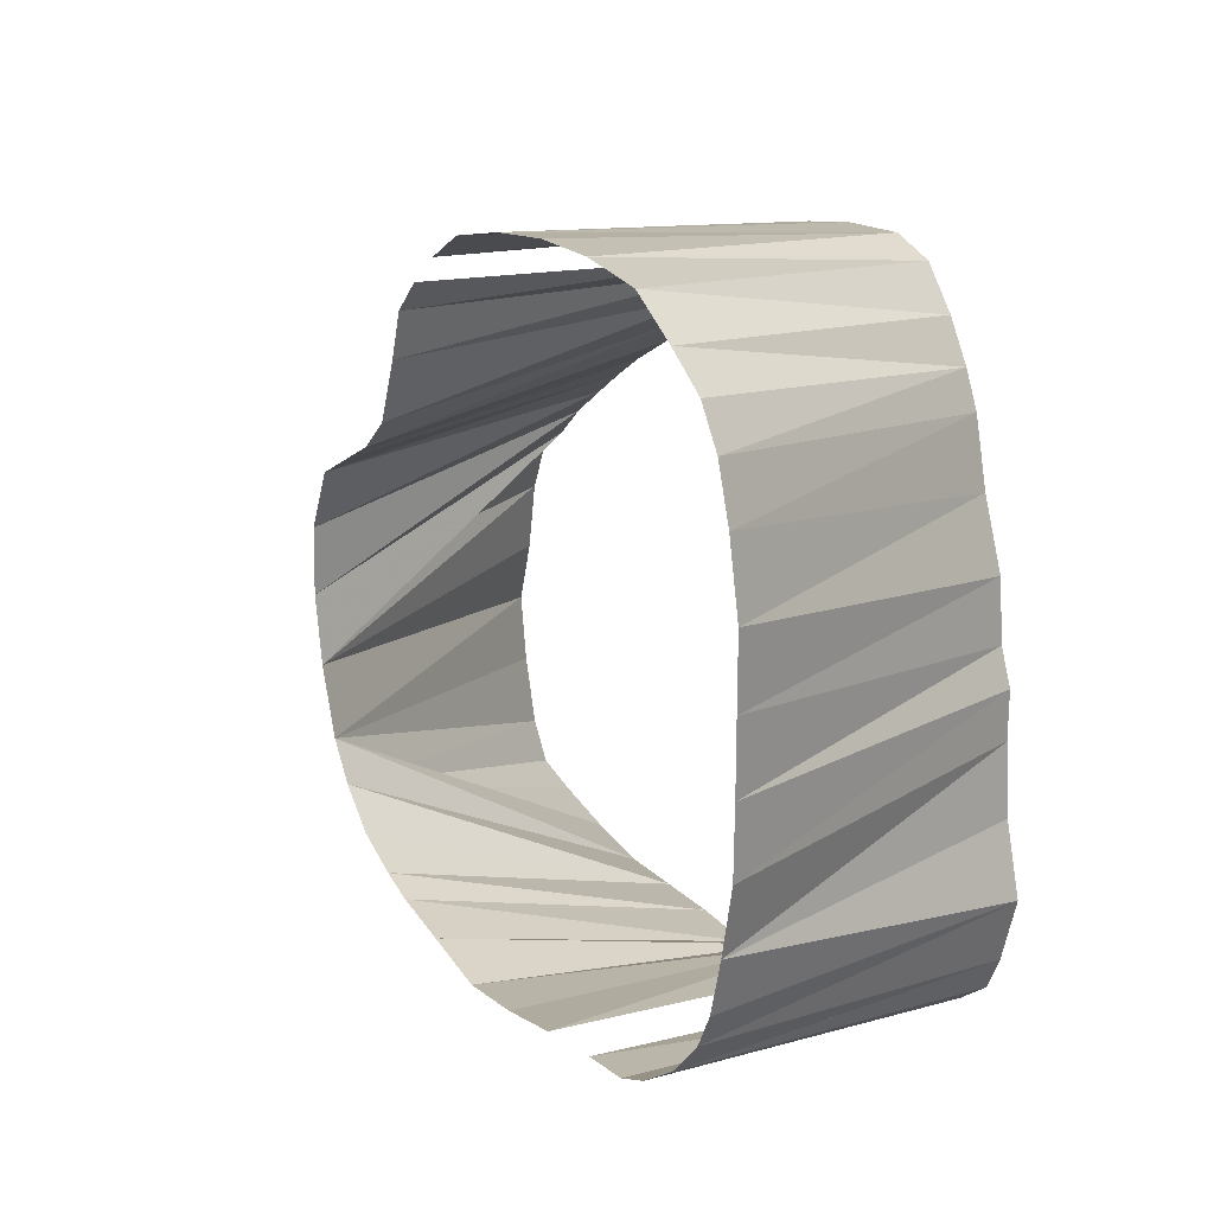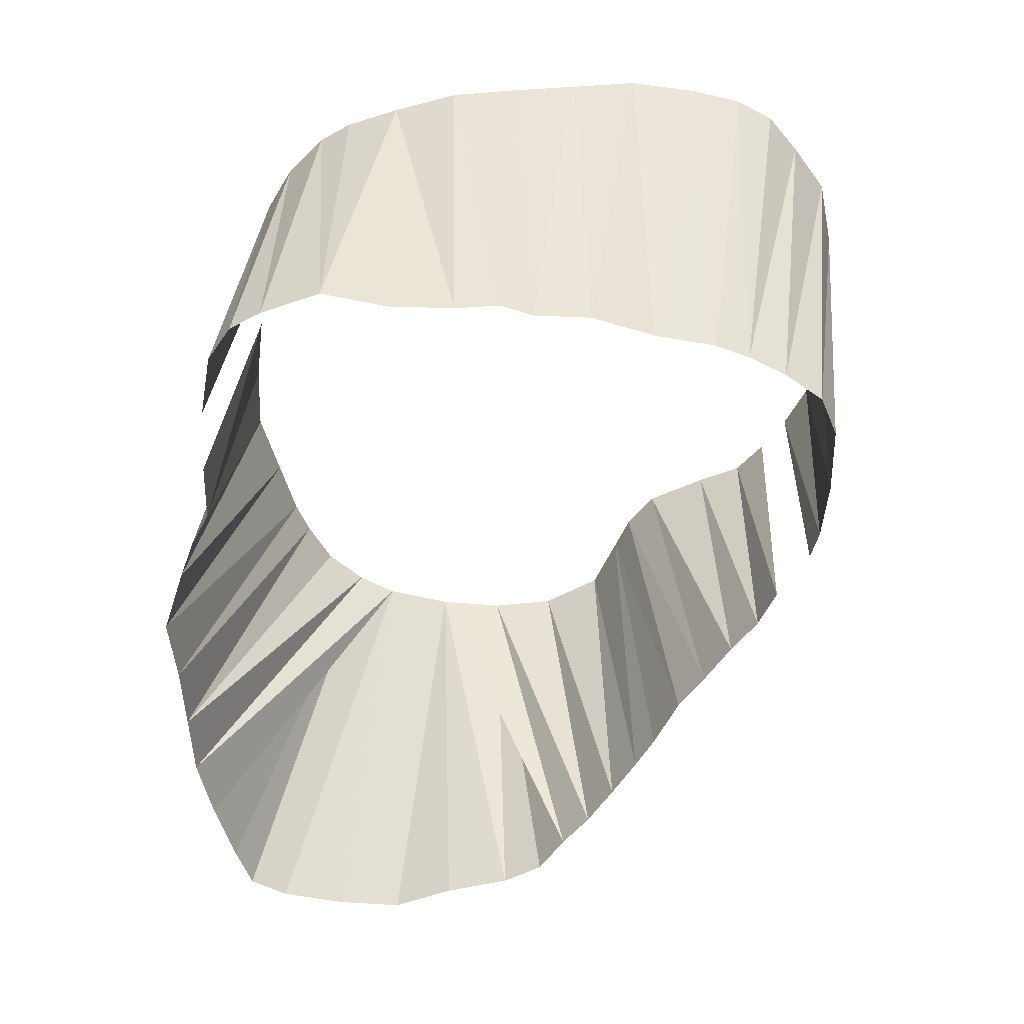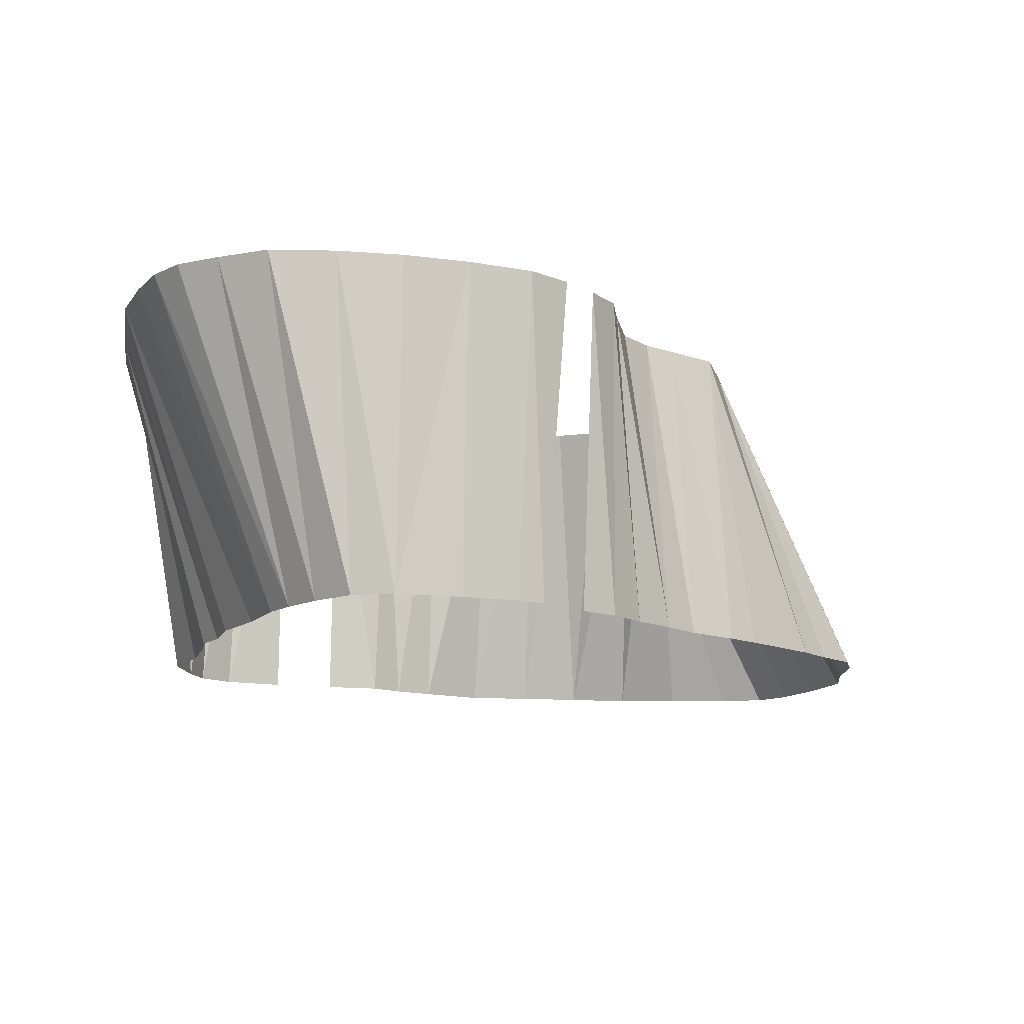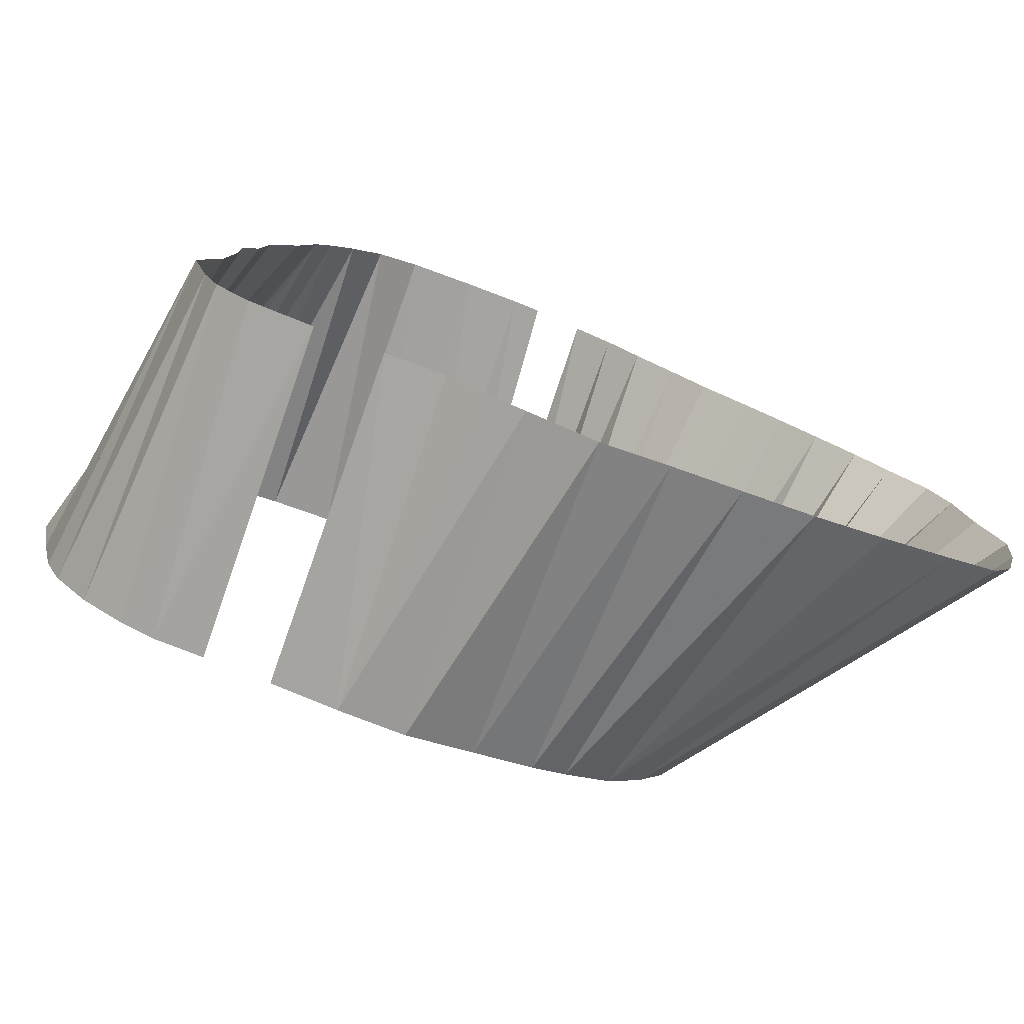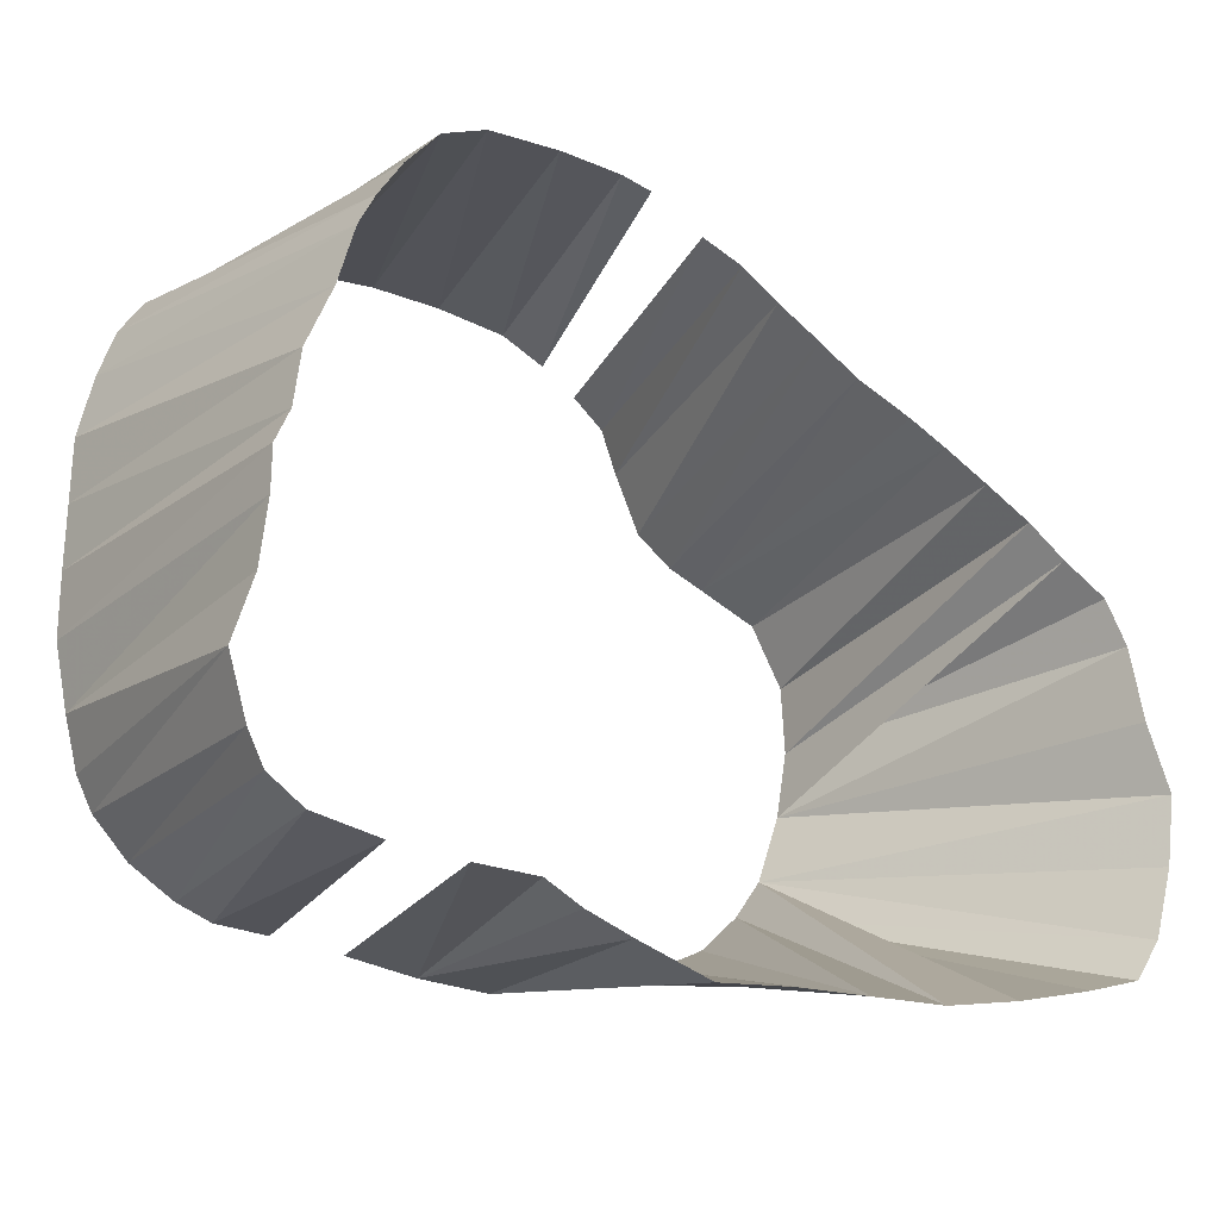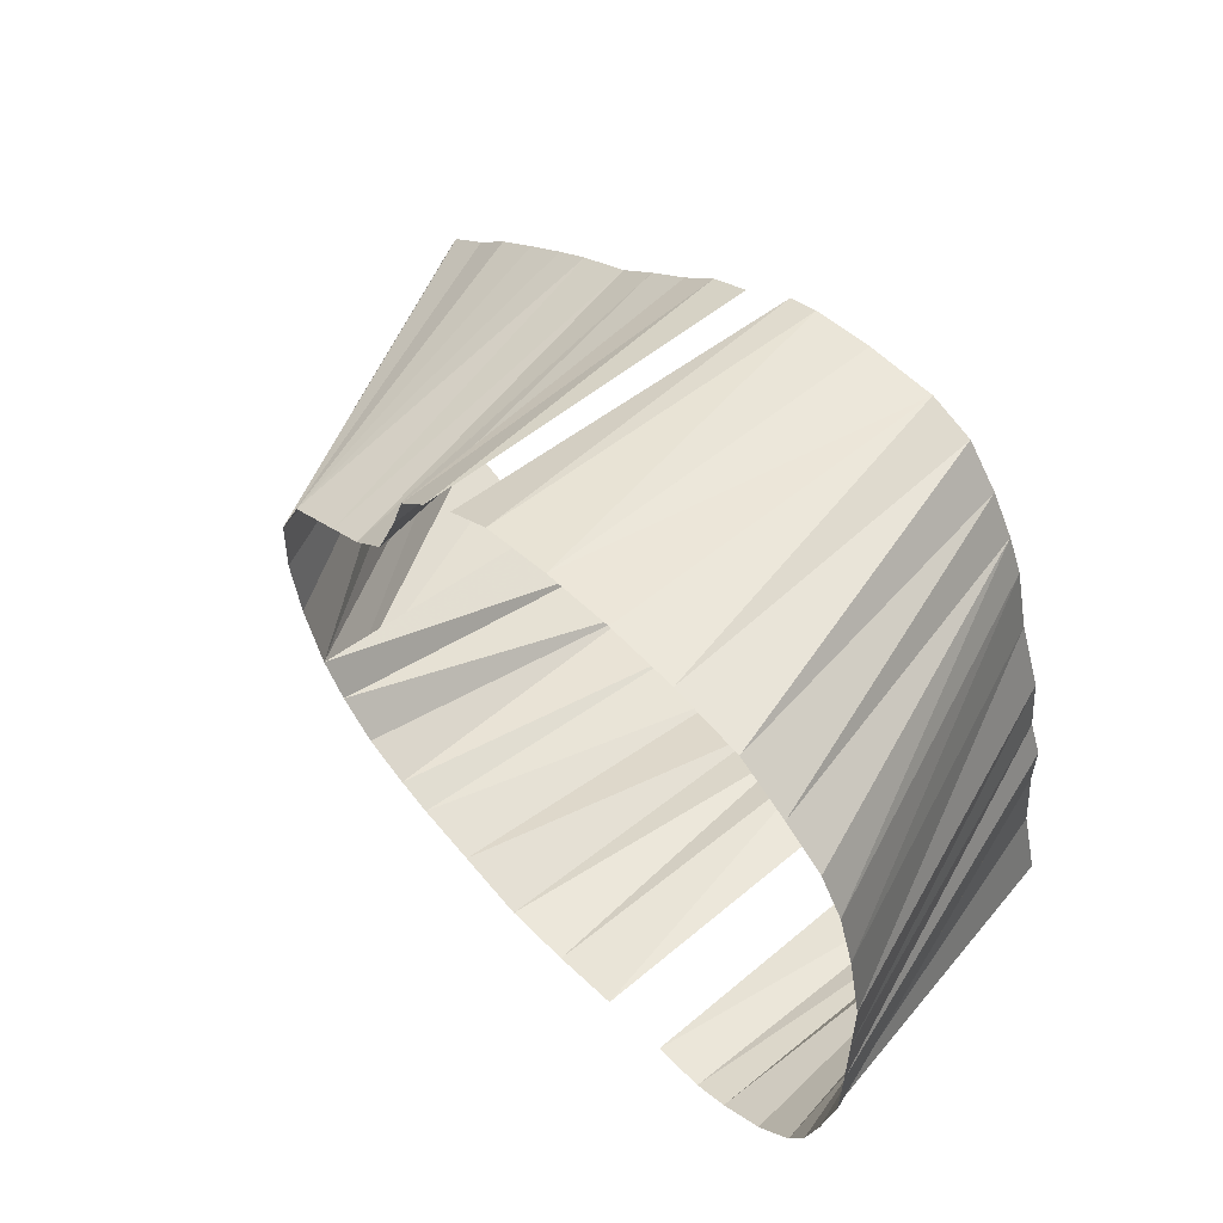
<metadata>
{"format":"obj","ext":"obj","renderer":"f3d","projection":"perspective","resolution":1024,"background":"white","views":[{"elev":20.9,"azim":58.7,"up":"+Y"},{"elev":-57.8,"azim":93.7,"up":"+Z"},{"elev":-12.8,"azim":169.6,"up":"+Z"},{"elev":-77.1,"azim":160.5,"up":"+Y"},{"elev":-25.3,"azim":158.2,"up":"+Y"},{"elev":58.9,"azim":47.5,"up":"+Y"}]}
</metadata>
<code>
v 450 650.9 -145.1
v 528.4 653.1 -145.1
v 416.4 593.1 -145.1
v 415 603.1 -145.1
v 458.1 646.7 -95.07
v 417.9 612.8 -145.1
v 419.1 583.1 -145.1
v 543.3 600 -95.07
v 419.7 623.1 -145.1
v 548 663.1 -95.07
v 422.5 577.5 -145.1
v 520.3 673.1 -145.1
v 422.5 629.6 -145.1
v 429.3 575.4 -145.1
v 465.6 588.8 -95.07
v 428.2 634.1 -145.1
v 433.1 638.8 -145.1
v 439.4 573 -145.1
v 439.1 643.2 -145.1
v 495.6 577.5 -145.1
v 479.4 671.9 -145.1
v 449.4 571.2 -145.1
v 445 647.5 -145.1
v 459.4 571.2 -145.1
v 535 630 -145.1
v 457.5 655.2 -145.1
v 533 635 -145.1
v 462.8 659.7 -145.1
v 535 623.1 -145.1
v 469.4 571.2 -145.1
v 447 613.1 -95.07
v 468.8 664.3 -145.1
v 499.4 680.3 -145.1
v 486.6 677.2 -145.1
v 489.4 574.7 -145.1
v 473.8 668.8 -145.1
v 479.4 570.6 -145.1
v 499.4 685 -95.07
v 532.1 643.6 -145.1
v 526.1 662.5 -145.1
v 519.4 582.5 -145.1
v 490.8 678.8 -145.1
v 500.6 580.6 -145.1
v 473.8 670 -95.07
v 459 592.1 -95.07
v 509.4 581.2 -145.1
v 509.4 680.9 -145.1
v 445.9 633.1 -95.07
v 515.6 678.8 -145.1
v 523.8 667.5 -145.1
v 528.8 584.8 -145.1
v 445.5 623.1 -95.07
v 538.8 603.1 -145.1
v 533.8 588.8 -145.1
v 468 653.9 -95.07
v 536.1 593.8 -145.1
v 535.9 613.1 -145.1
v 450.2 642.3 -95.07
v 450.2 603.1 -95.07
v 489.4 582.5 -95.07
v 470.6 586.9 -95.07
v 453.8 597.5 -95.07
v 549.8 623.1 -95.07
v 463.1 649.4 -95.07
v 471.6 663.1 -95.07
v 479.4 584.8 -95.07
v 478.1 674.6 -95.07
v 483.1 678.8 -95.07
v 489.4 682.7 -95.07
v 499.4 583.4 -95.07
v 509.4 585.3 -95.07
v 509.4 686.2 -95.07
v 519.4 586.7 -95.07
v 519.4 686.2 -95.07
v 526.9 587.5 -95.07
v 529.4 684.8 -95.07
v 531.9 589.7 -95.07
v 538.2 594.1 -95.07
v 536.5 680.2 -95.07
v 542.2 676 -95.07
v 545.8 605 -95.07
v 545.6 670.6 -95.07
v 547.8 613.1 -95.07
v 550 633.1 -95.07
v 550 643.1 -95.07
v 550 653.1 -95.07
f 1 23 5
f 1 23 58
f 1 26 5
f 2 39 86
f 2 40 10
f 3 4 31
f 3 4 59
f 3 7 59
f 4 6 31
f 6 9 31
f 6 9 52
f 7 11 59
f 7 11 62
f 9 13 48
f 9 13 52
f 11 14 62
f 12 49 74
f 12 49 76
f 12 50 76
f 12 50 79
f 13 16 48
f 13 16 52
f 14 18 45
f 14 18 62
f 16 17 48
f 16 17 52
f 17 19 48
f 17 19 58
f 18 22 45
f 18 22 59
f 18 22 62
f 19 23 58
f 20 35 60
f 20 35 70
f 20 43 70
f 21 36 44
f 21 36 67
f 22 24 15
f 22 24 45
f 22 24 62
f 24 30 15
f 24 30 61
f 25 27 84
f 25 29 63
f 26 28 64
f 27 39 85
f 28 32 55
f 28 32 65
f 29 57 83
f 30 37 61
f 30 37 66
f 32 36 44
f 32 36 65
f 33 42 38
f 33 42 69
f 33 47 38
f 34 42 68
f 34 42 69
f 35 37 60
f 35 37 66
f 40 50 79
f 40 50 80
f 40 50 82
f 41 51 73
f 41 51 75
f 43 46 70
f 43 46 71
f 47 49 72
f 47 49 74
f 51 54 75
f 51 54 77
f 53 56 8
f 53 57 81
f 53 57 83
f 54 56 77
f 54 56 78
f 5 58 1
f 5 58 23
f 5 64 26
f 8 78 56
f 8 81 53
f 10 82 40
f 10 86 2
f 15 45 22
f 15 45 24
f 15 61 24
f 15 61 30
f 31 52 6
f 31 52 9
f 31 52 16
f 31 59 3
f 31 59 4
f 38 69 33
f 38 69 42
f 38 72 47
f 44 65 32
f 44 65 36
f 44 67 21
f 44 67 36
f 45 62 14
f 45 62 18
f 45 62 22
f 45 62 24
f 48 52 9
f 48 52 13
f 48 52 16
f 48 52 17
f 48 58 17
f 48 58 19
f 55 64 28
f 55 65 28
f 55 65 32
f 59 62 7
f 59 62 11
f 59 62 18
f 59 62 22
f 60 66 35
f 60 66 37
f 60 70 20
f 60 70 35
f 61 66 30
f 61 66 37
f 63 83 29
f 63 84 25
f 68 69 34
f 68 69 42
f 70 71 43
f 70 71 46
f 72 74 47
f 72 74 49
f 73 75 41
f 73 75 51
f 74 76 12
f 74 76 49
f 75 77 51
f 75 77 54
f 76 79 12
f 76 79 50
f 77 78 54
f 77 78 56
f 79 80 40
f 79 80 50
f 80 82 40
f 80 82 50
f 81 83 53
f 81 83 57
f 84 85 27
f 85 86 39

</code>
